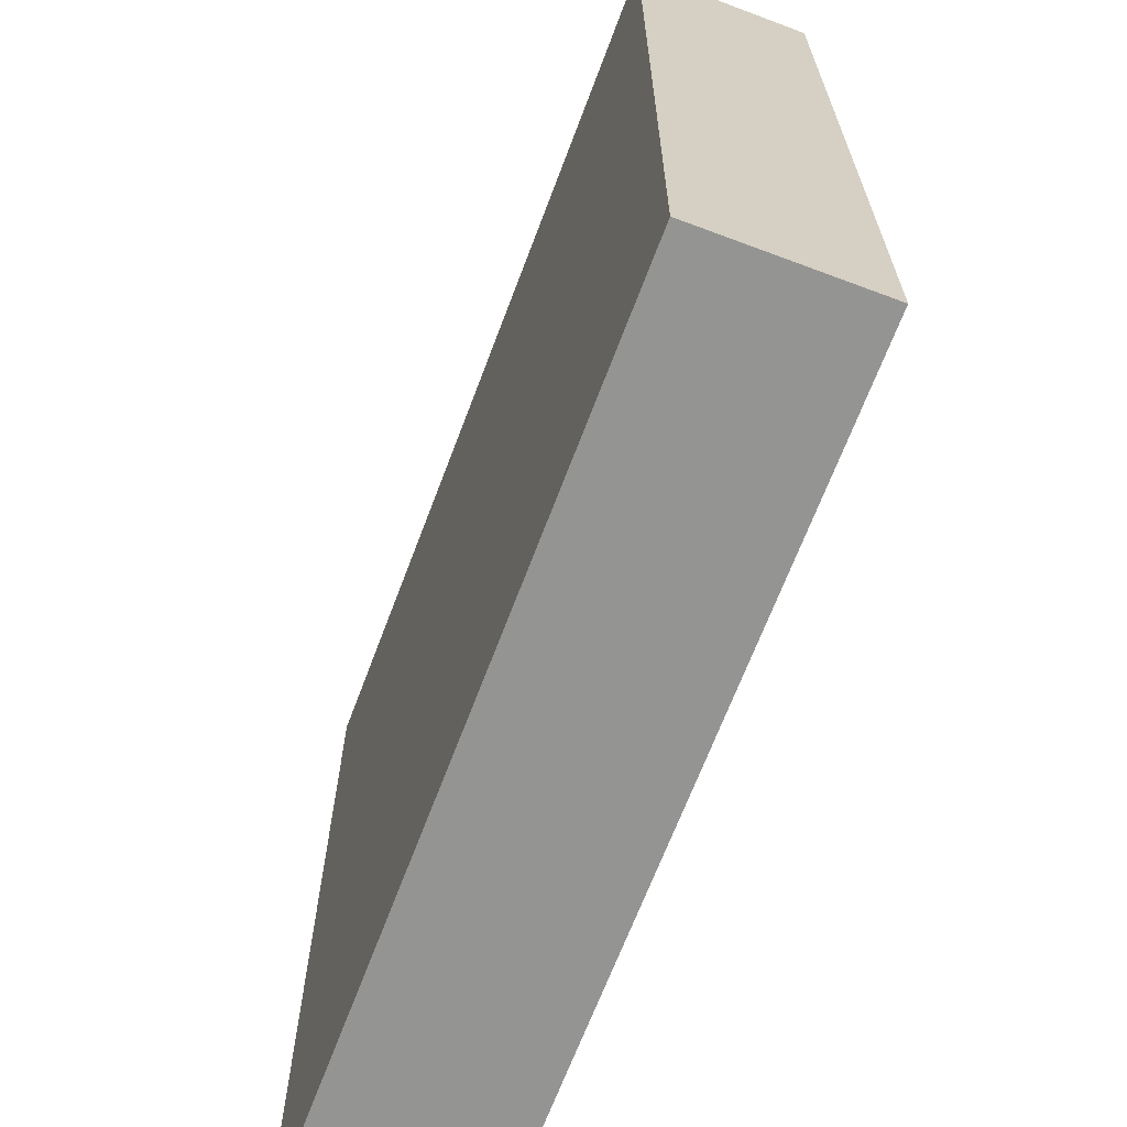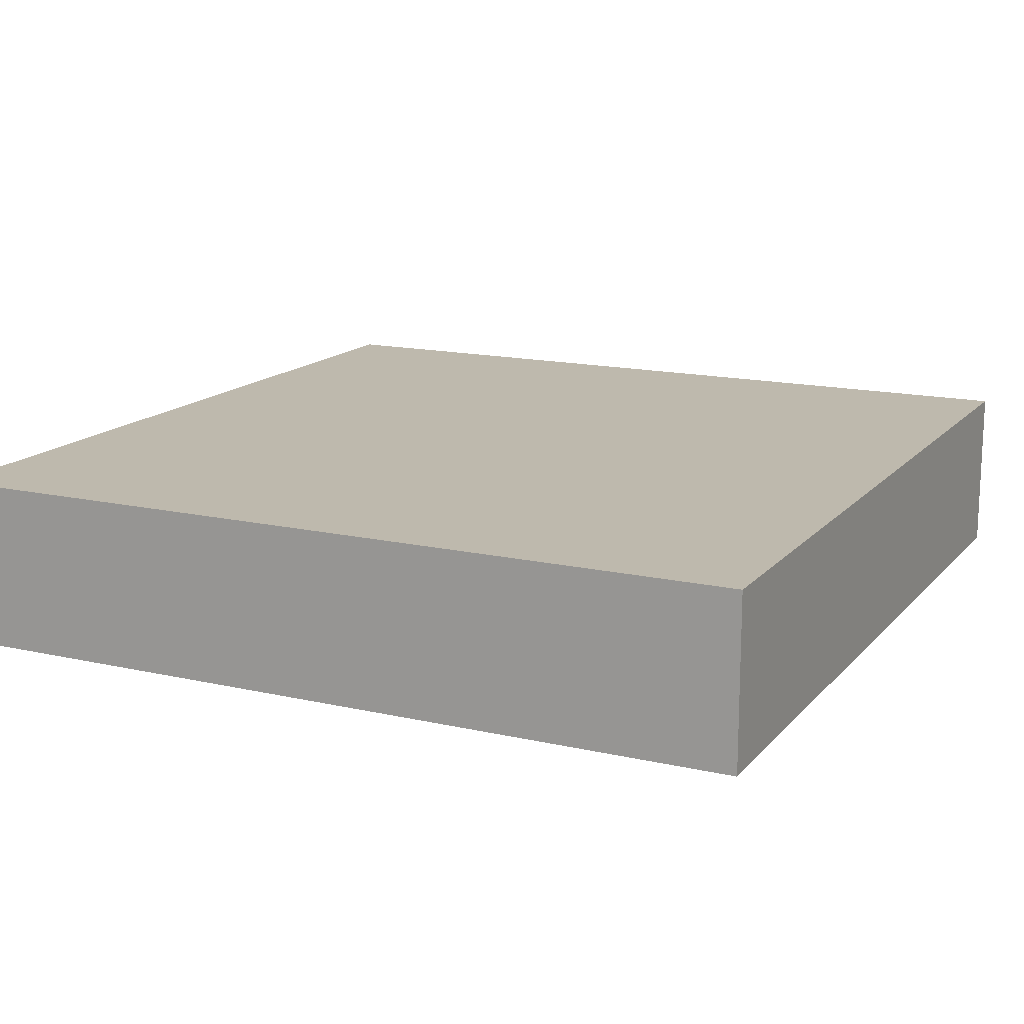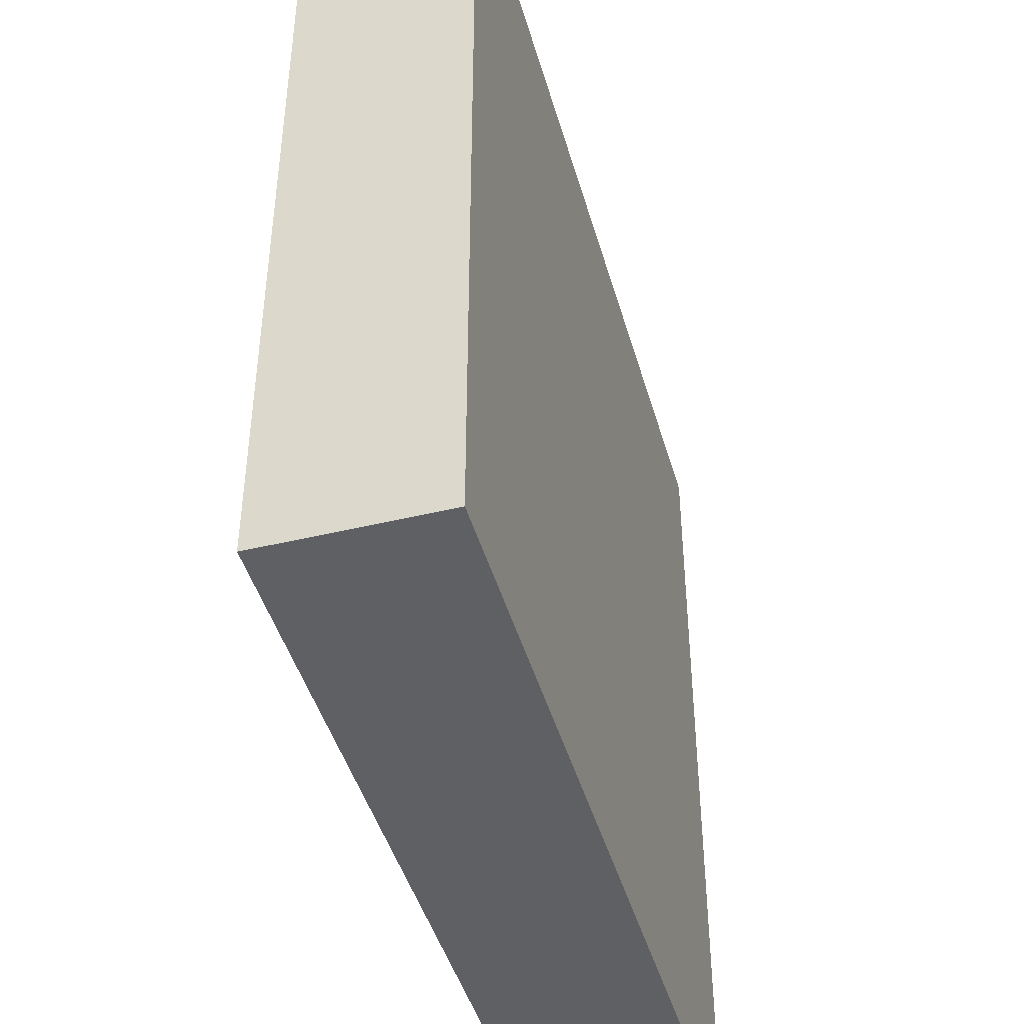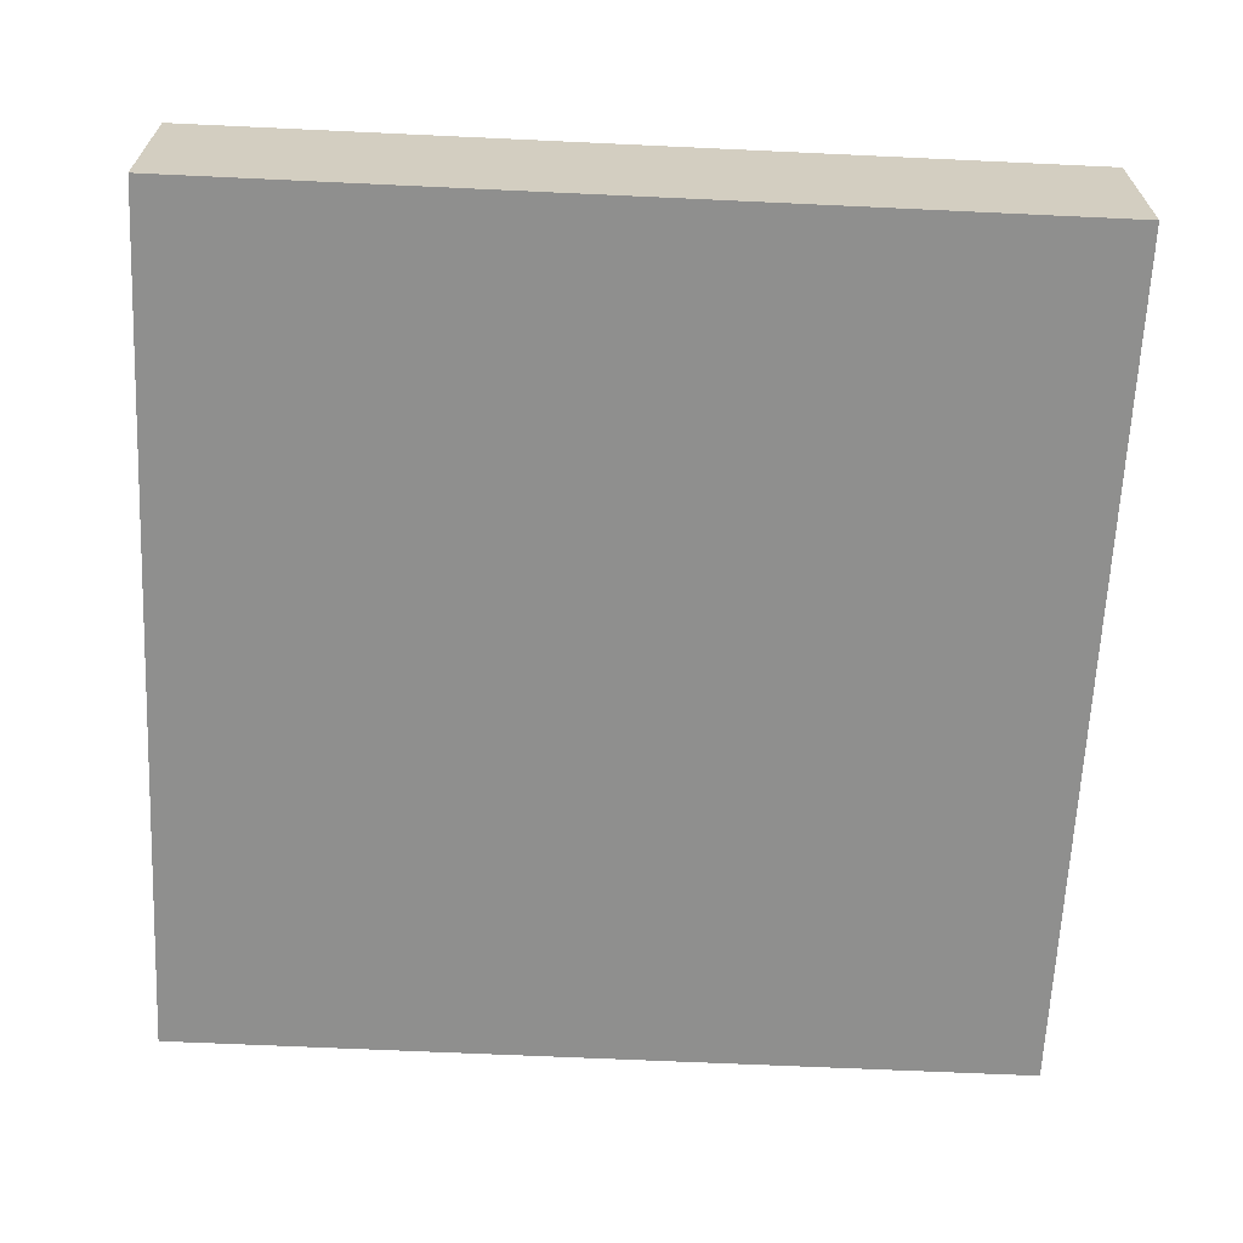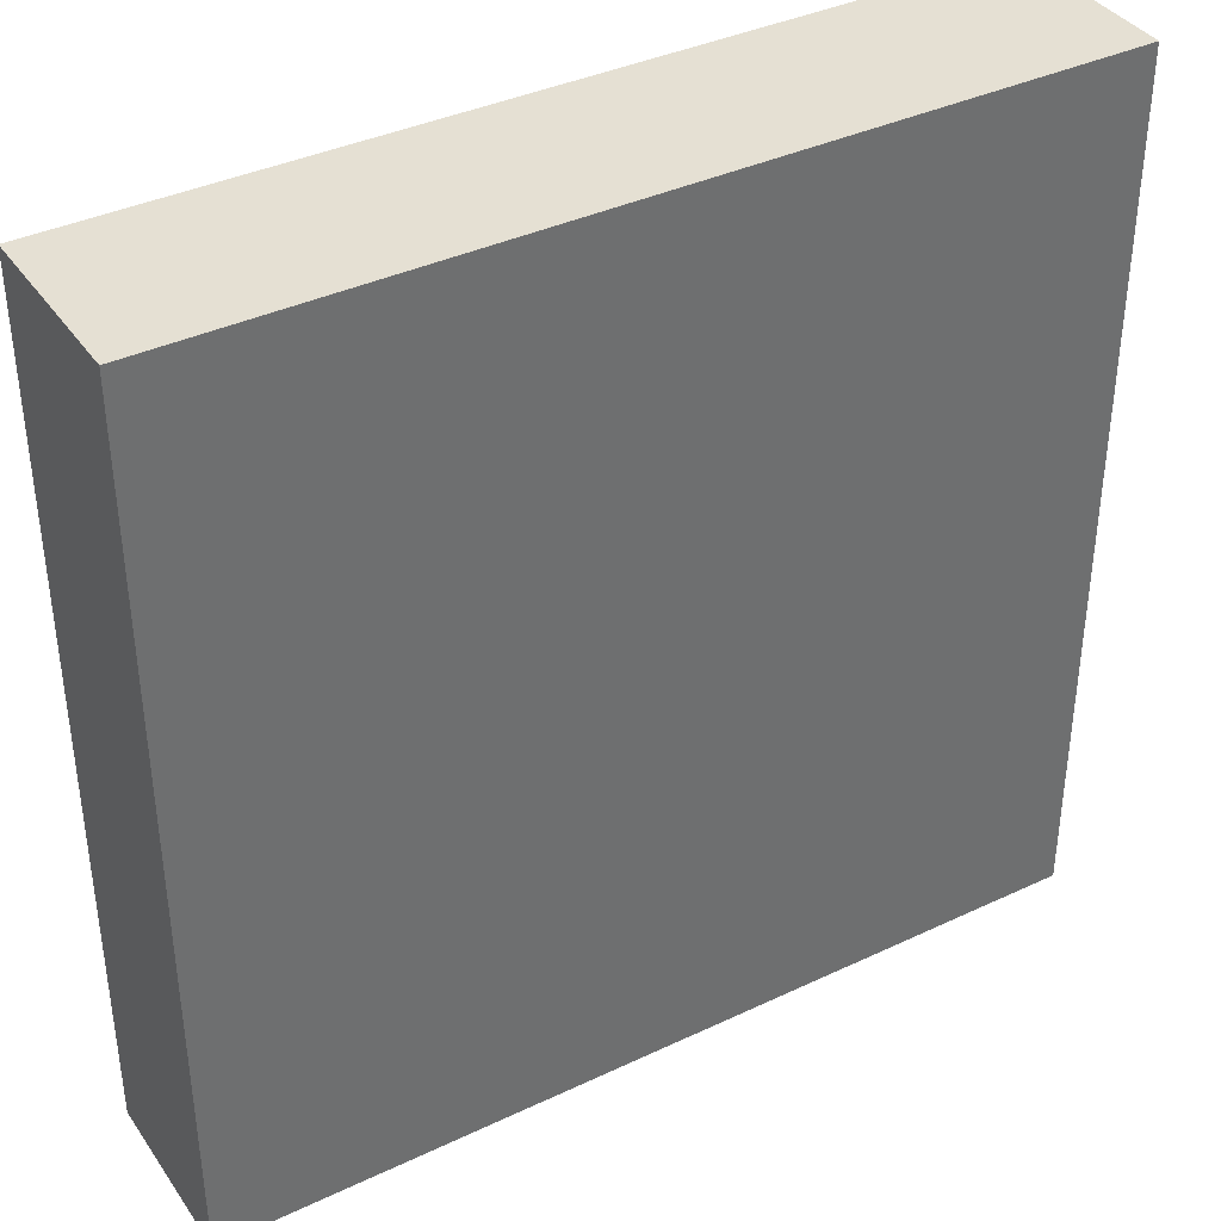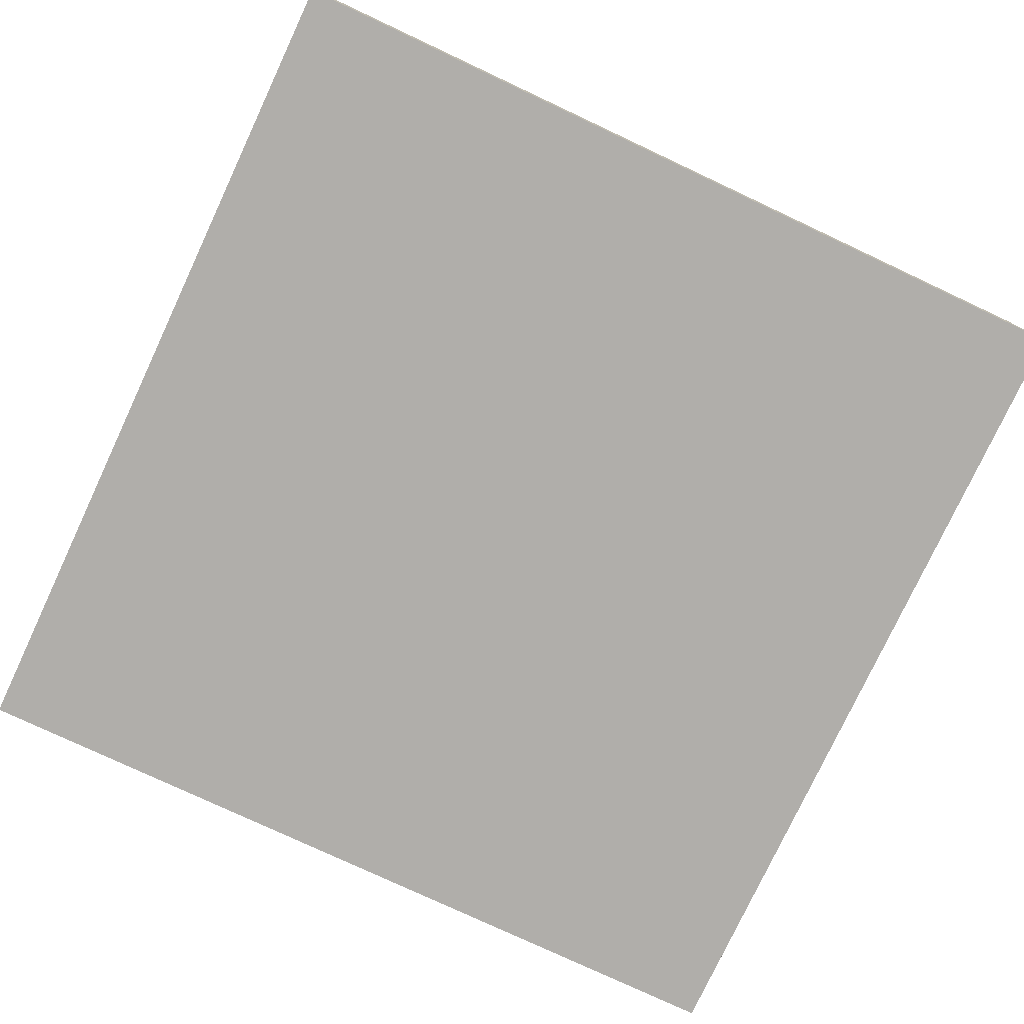
<metadata>
{"format":"obj","ext":"obj","renderer":"f3d","projection":"perspective","resolution":1024,"background":"white","views":[{"elev":-67.0,"azim":69.4,"up":"+Z"},{"elev":15.1,"azim":116.0,"up":"+Y"},{"elev":-44.9,"azim":-74.3,"up":"+Z"},{"elev":-65.2,"azim":-92.7,"up":"+Y"},{"elev":38.2,"azim":149.1,"up":"+Z"},{"elev":-77.9,"azim":-115.1,"up":"+Y"}]}
</metadata>
<code>
o
v -1 -0.4 1
v -1 -0.4 -1
v -1 0 1
v -1 0 -1
v 1 -0.4 1
v 1 -0.4 -1
v 1 0 1
v 1 0 -1
v -1 -0.4 1
v -1 0 1
v 1 -0.4 1
v 1 0 1
v -1 -0.4 -1
v -1 0 -1
v 1 -0.4 -1
v 1 0 -1
v -1 -0.4 1
v 1 -0.4 1
v -1 -0.4 -1
v 1 -0.4 -1
v -1 0 1
v 1 0 1
v -0.9 0 0.9
v 0.9 0 0.9
v -0.9 0 -0.9
v 0.9 0 -0.9
v -1 0 -1
v 1 0 -1
f 3 2 1
f 4 2 3
f 5 6 7
f 7 6 8
f 11 10 9
f 12 10 11
f 13 14 15
f 15 14 16
f 19 18 17
f 20 18 19
f 21 22 23
f 23 22 24
f 21 23 25
f 23 24 25
f 24 22 26
f 25 24 26
f 21 25 27
f 25 26 27
f 26 22 28
f 27 26 28

</code>
